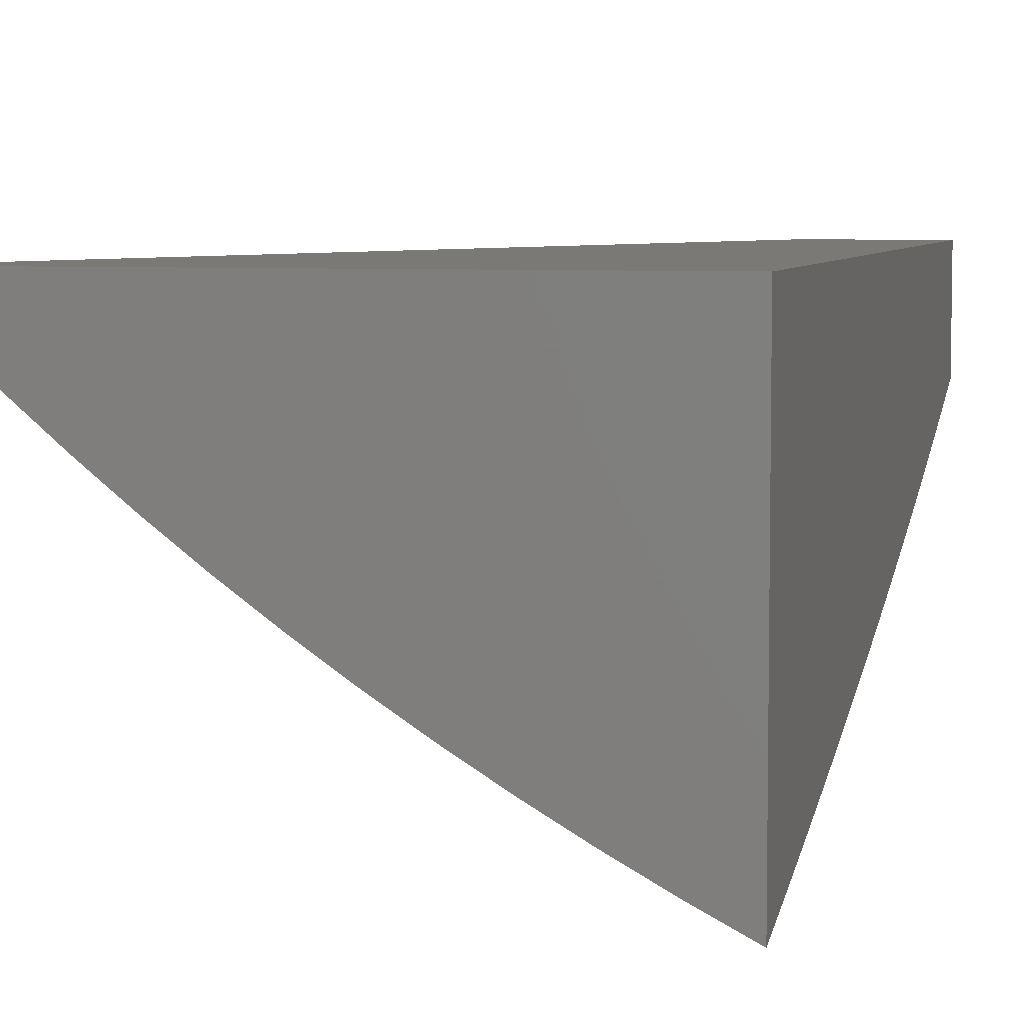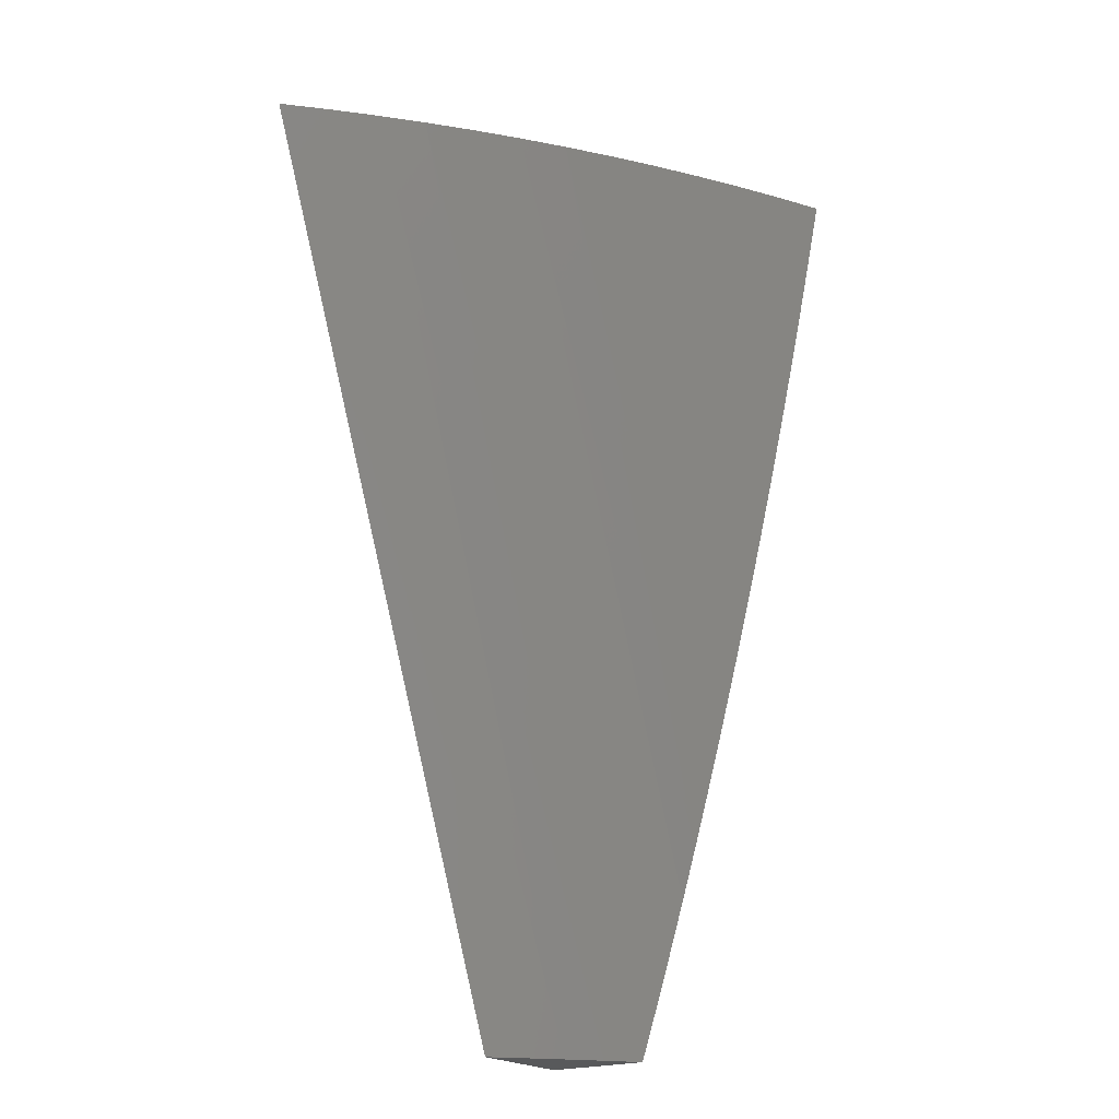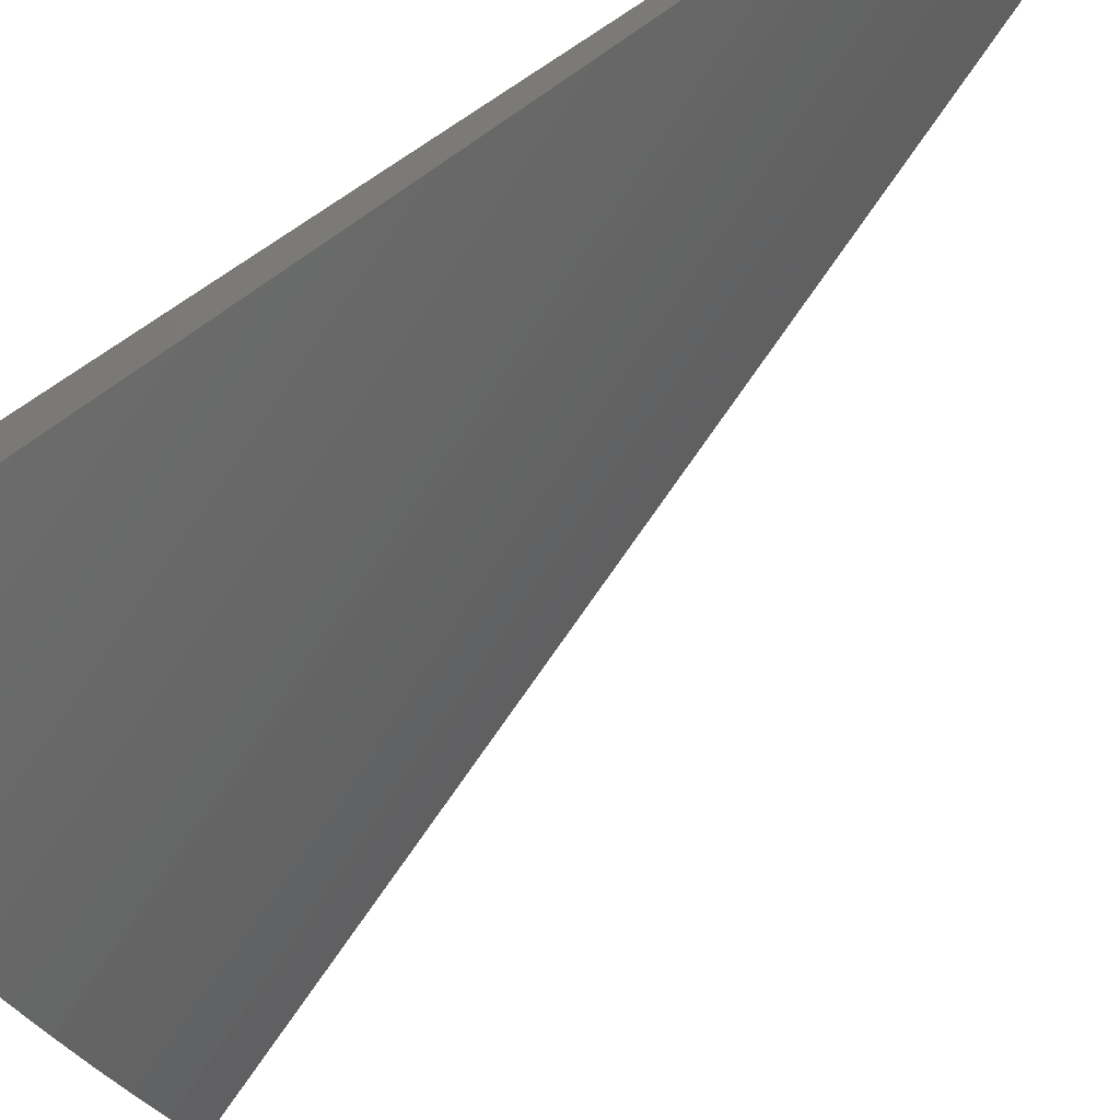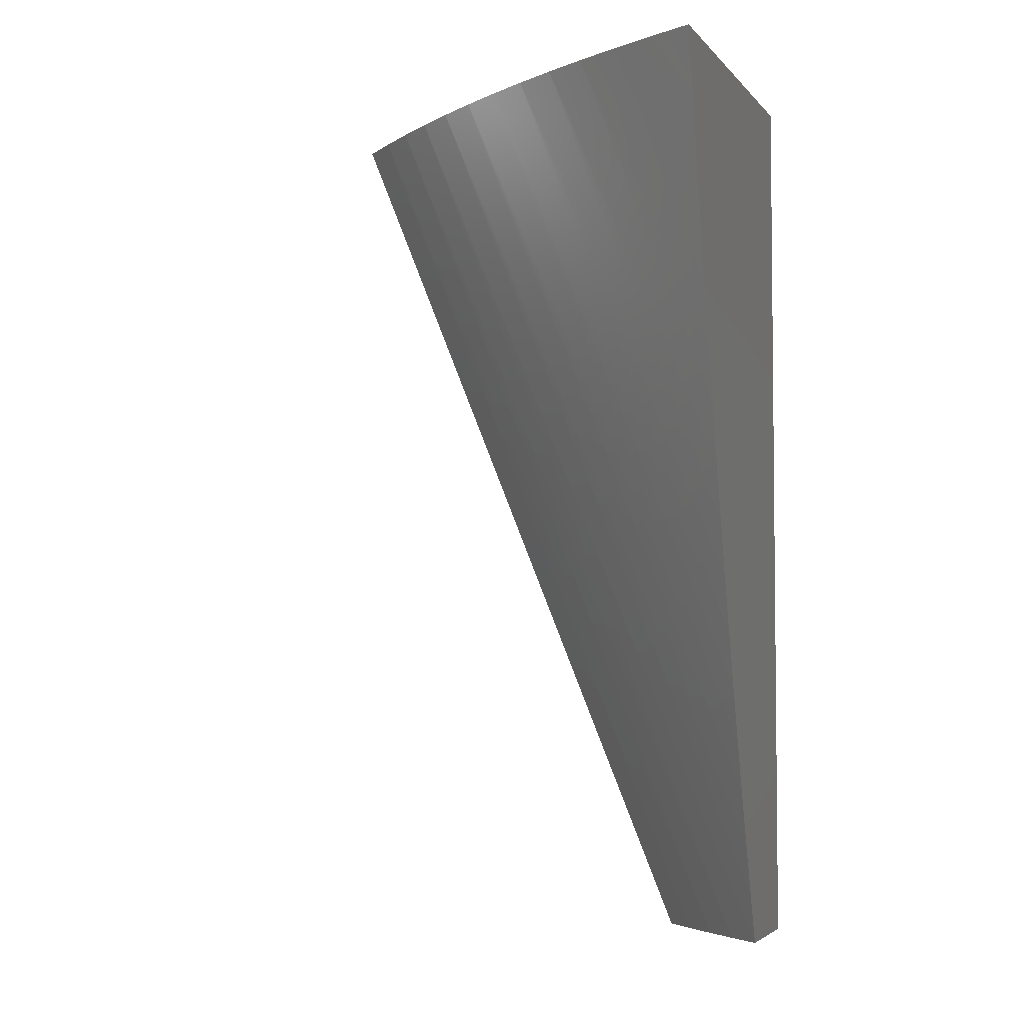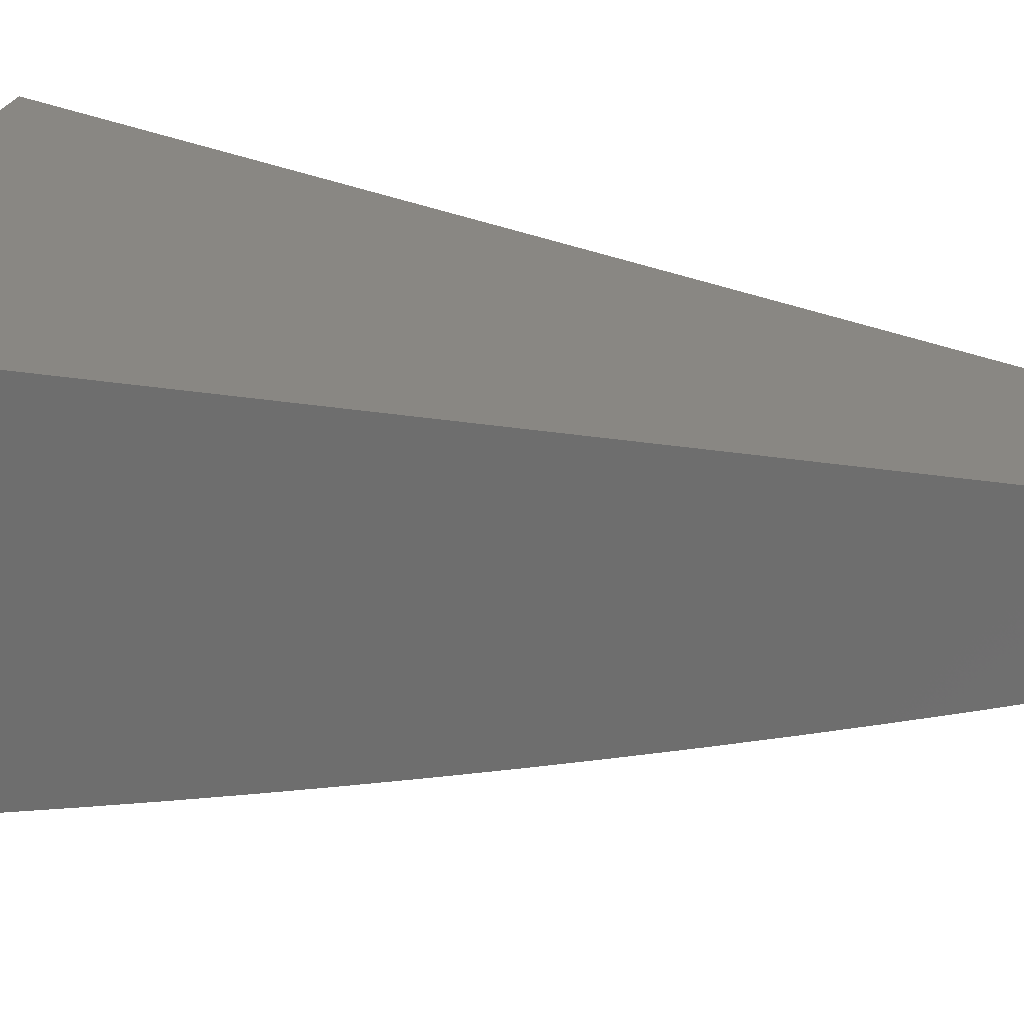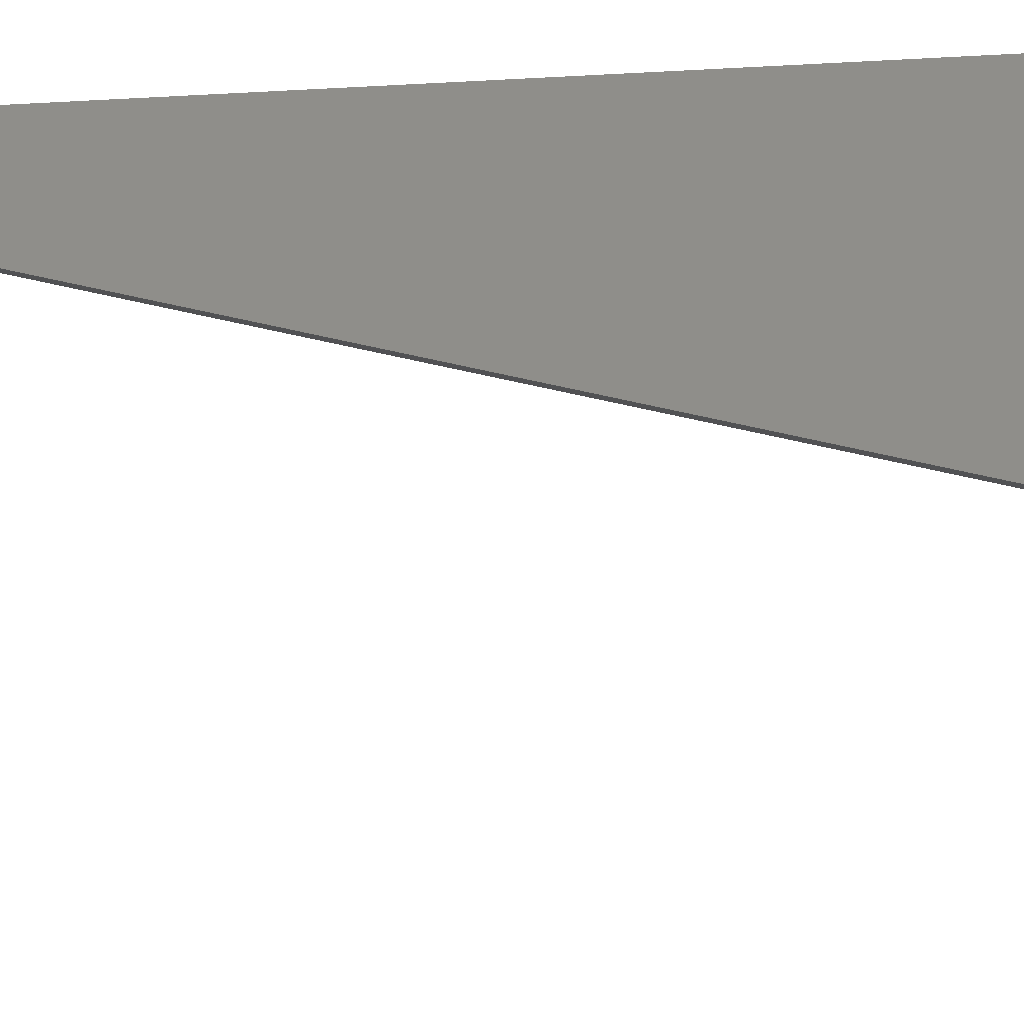
<metadata>
{"format":"stl","ext":"stl","renderer":"f3d","projection":"perspective","resolution":1024,"background":"white","views":[{"elev":6.0,"azim":-166.3,"up":"+Z"},{"elev":-20.7,"azim":124.3,"up":"+Y"},{"elev":-77.1,"azim":-57.1,"up":"+Z"},{"elev":-3.9,"azim":-159.6,"up":"+Y"},{"elev":25.4,"azim":-74.4,"up":"+Z"},{"elev":44.4,"azim":85.2,"up":"+Z"}]}
</metadata>
<code>
# stl→obj: 35 verts, 66 faces
v 8.134 16 -1
v 8.101 16 -1.031
v 8.544 17 -1
v 8.504 17 -1.038
v 8.068 16 -1.061
v 8.463 17 -1.075
v 8.034 16 -1.091
v 8.421 17 -1.111
v 8 16 -1.12
v 8 16.06 -1.139
v 8.378 17 -1.146
v 8 16.12 -1.158
v 8.334 17 -1.18
v 8 16.17 -1.177
v 8 16.23 -1.195
v 8.289 17 -1.213
v 8 16.29 -1.213
v 8 16.36 -1.23
v 8.243 17 -1.245
v 8 16.42 -1.247
v 8 16.48 -1.264
v 8.196 17 -1.276
v 8 16.54 -1.281
v 8 16.61 -1.297
v 8.148 17 -1.305
v 8 16.67 -1.313
v 8 16.74 -1.328
v 8.099 17 -1.333
v 8 16.8 -1.343
v 8.05 17 -1.361
v 8 16.87 -1.358
v 8 16.93 -1.372
v 8 17 -1.386
v 8 16 -1
v 8 17 -1
f 1 2 3
f 3 2 4
f 4 2 5
f 4 5 6
f 6 5 7
f 6 7 8
f 8 7 9
f 8 9 10
f 8 10 11
f 11 10 12
f 11 12 13
f 13 12 14
f 13 14 15
f 13 15 16
f 16 15 17
f 16 17 18
f 16 18 19
f 19 18 20
f 19 20 21
f 19 21 22
f 22 21 23
f 22 23 24
f 22 24 25
f 25 24 26
f 25 26 27
f 25 27 28
f 28 27 29
f 28 29 30
f 30 29 31
f 30 31 32
f 32 33 30
f 9 7 34
f 34 7 5
f 34 5 2
f 2 1 34
f 3 35 1
f 1 35 34
f 33 32 35
f 35 32 31
f 35 31 29
f 29 27 35
f 35 27 26
f 35 26 24
f 24 23 35
f 35 23 21
f 35 21 20
f 20 18 35
f 35 18 17
f 35 17 15
f 15 14 35
f 35 14 34
f 34 14 12
f 34 12 10
f 10 9 34
f 3 4 35
f 35 4 6
f 35 6 8
f 8 11 35
f 35 11 13
f 35 13 16
f 16 19 35
f 35 19 22
f 35 22 25
f 25 28 35
f 35 28 30
f 35 30 33

</code>
